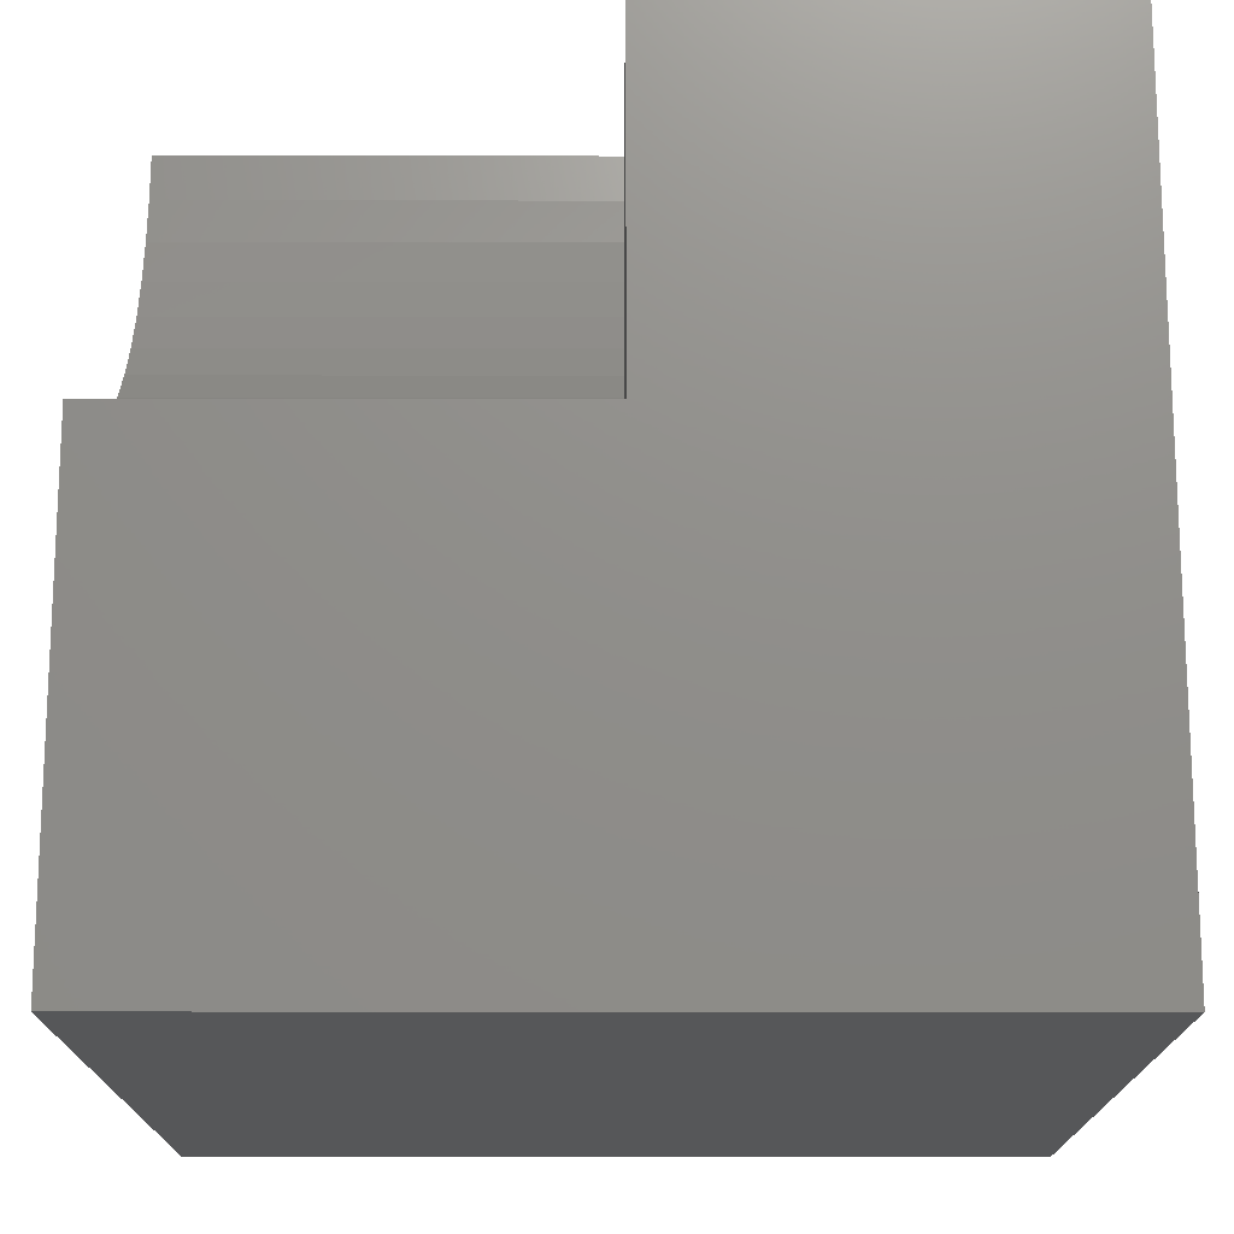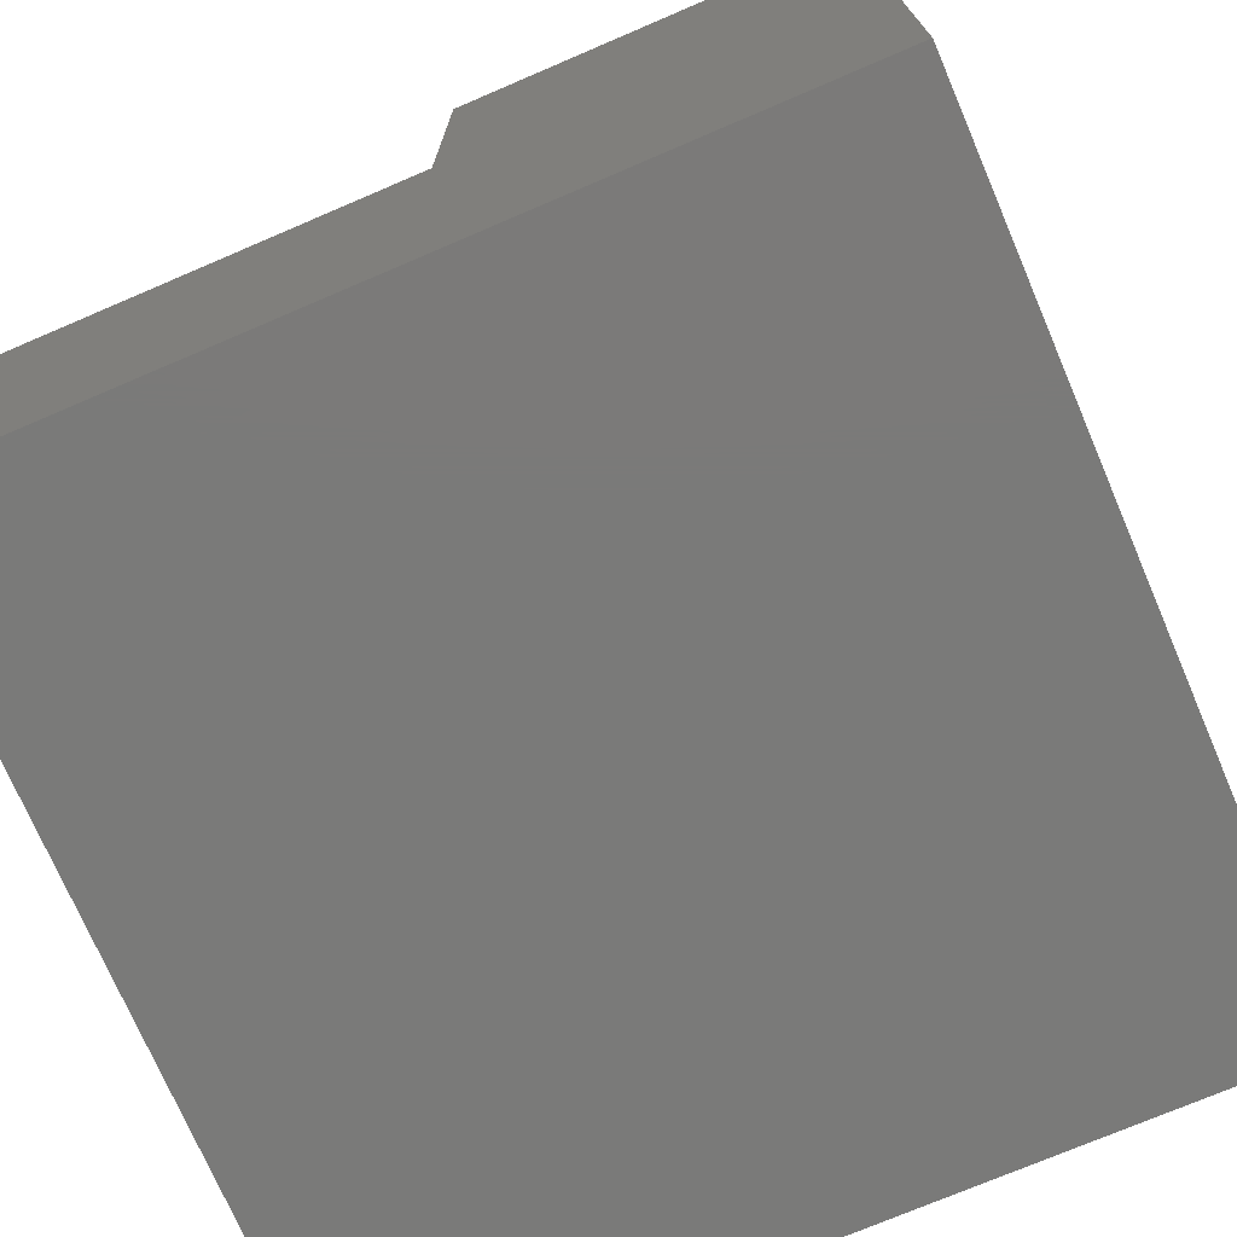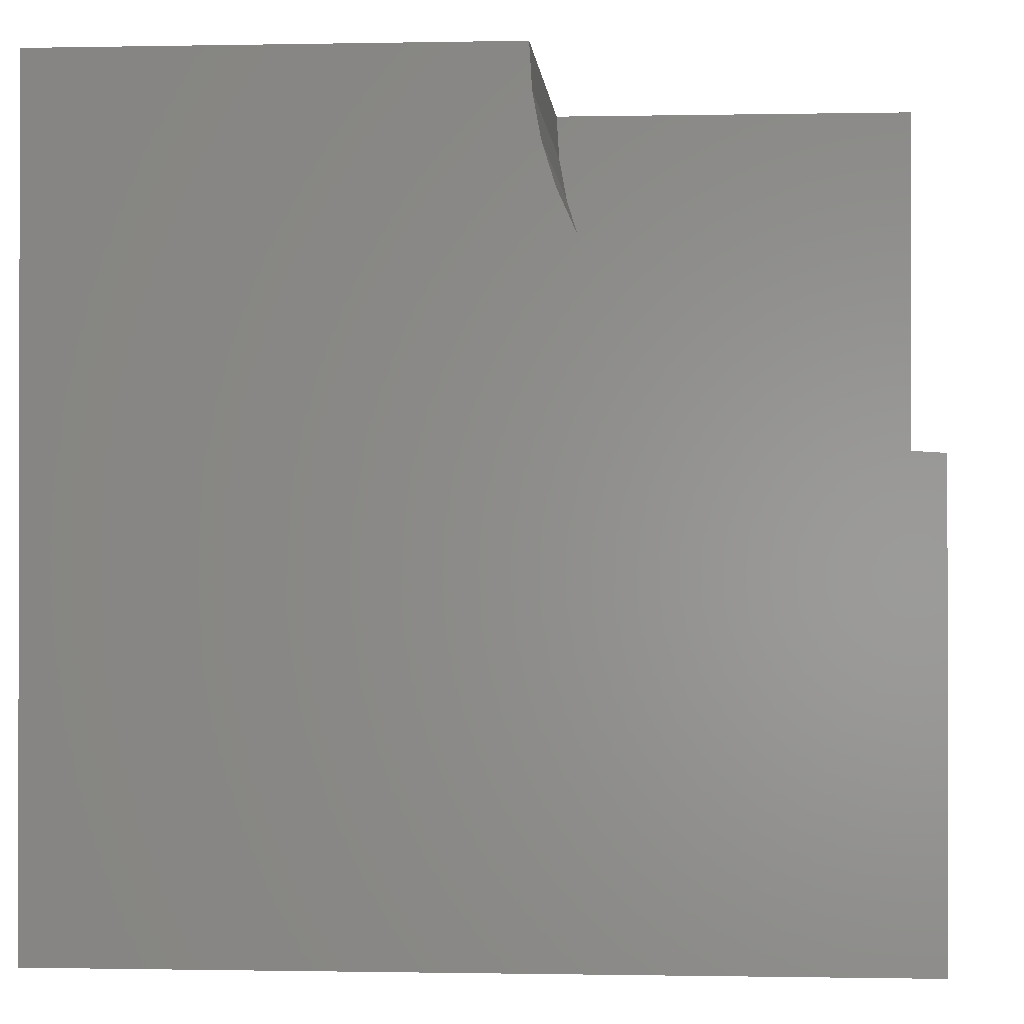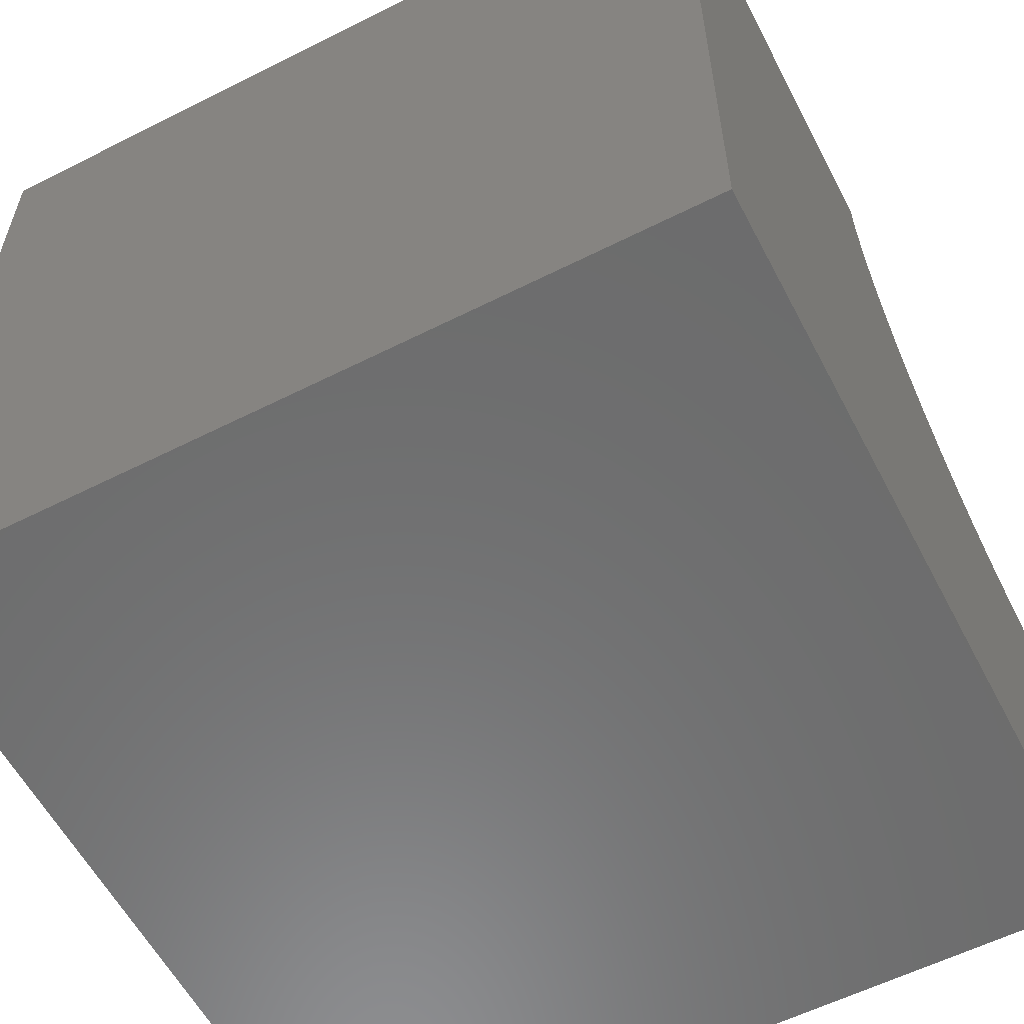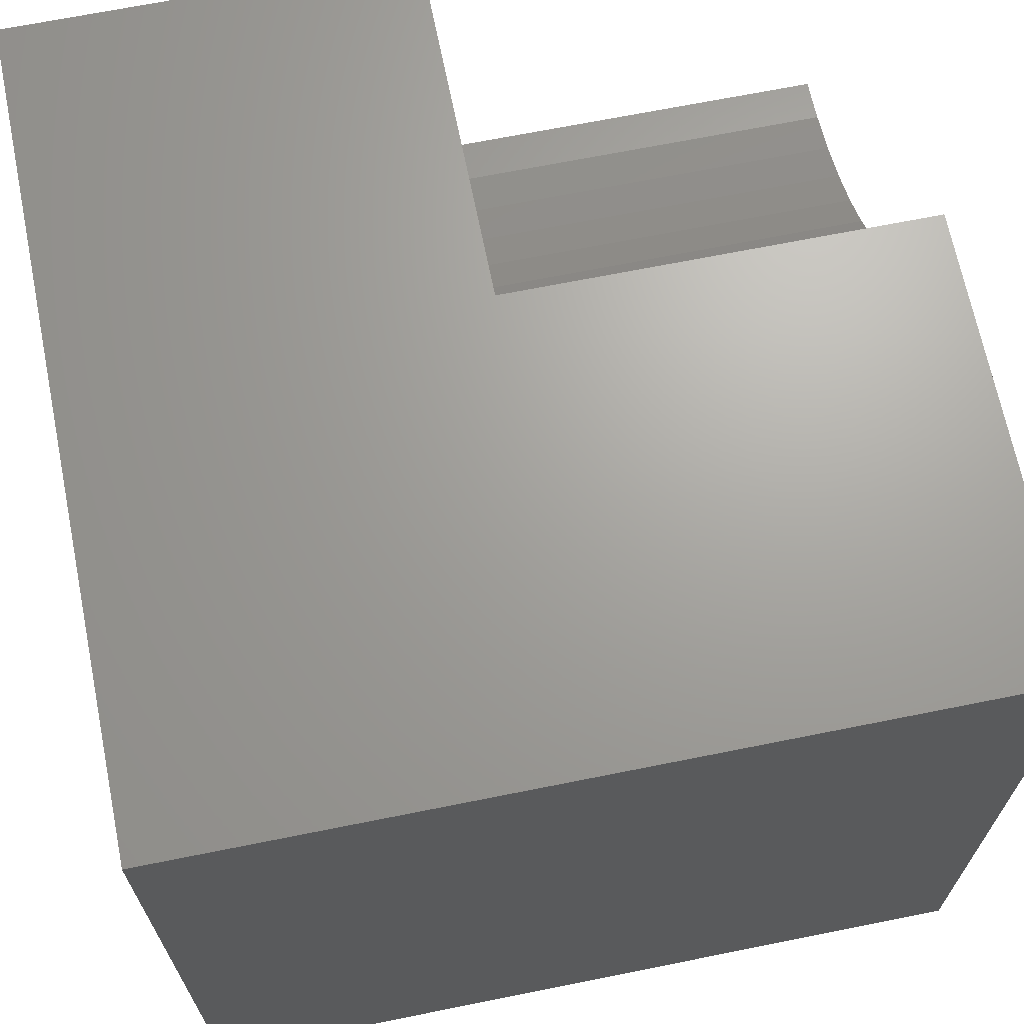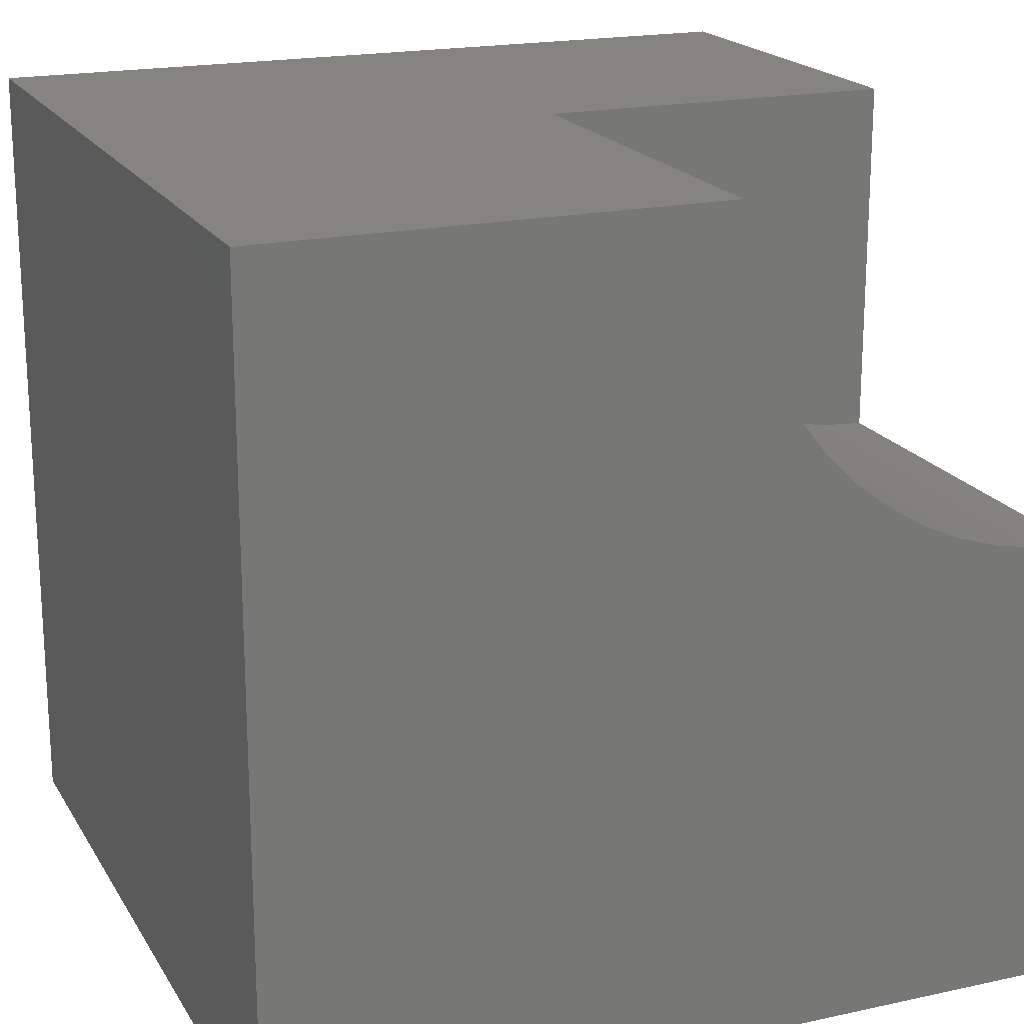
<metadata>
{"format":"stl","ext":"stl","renderer":"f3d","projection":"perspective","resolution":1024,"background":"white","views":[{"elev":-16.6,"azim":89.9,"up":"+Y"},{"elev":-73.3,"azim":113.2,"up":"+Y"},{"elev":-0.7,"azim":4.3,"up":"+Y"},{"elev":-58.4,"azim":-62.5,"up":"+Y"},{"elev":68.0,"azim":-101.4,"up":"+Y"},{"elev":19.3,"azim":-22.3,"up":"+Y"}]}
</metadata>
<code>
# stl→obj: 36 verts, 68 faces
v 0 10 10
v 0 10 0
v 0 0 10
v 0 0 0
v 5.593 9.465 10
v 5.56 10 10
v 10 5.56 10
v 9.465 5.593 10
v 10 0 10
v 8.938 5.689 10
v 8.426 5.849 10
v 7.937 6.069 10
v 7.478 6.346 10
v 7.056 6.677 10
v 6.677 7.056 10
v 6.346 7.478 10
v 6.069 7.937 10
v 5.849 8.426 10
v 5.689 8.938 10
v 10 5.56 4.926
v 10 0 0
v 10 10 4.926
v 10 10 0
v 5.56 10 4.926
v 5.593 9.465 4.926
v 5.689 8.938 4.926
v 5.849 8.426 4.926
v 6.069 7.937 4.926
v 6.346 7.478 4.926
v 6.677 7.056 4.926
v 7.056 6.677 4.926
v 7.478 6.346 4.926
v 7.937 6.069 4.926
v 8.426 5.849 4.926
v 8.938 5.689 4.926
v 9.465 5.593 4.926
f 1 2 3
f 3 2 4
f 5 6 1
f 7 8 9
f 9 8 10
f 9 10 3
f 10 11 3
f 3 11 12
f 3 12 13
f 13 14 3
f 3 14 15
f 3 15 16
f 16 17 3
f 3 17 18
f 3 18 1
f 1 18 19
f 1 19 5
f 7 9 20
f 20 9 21
f 20 21 22
f 22 21 23
f 2 23 4
f 4 23 21
f 22 23 24
f 24 23 2
f 24 2 6
f 6 2 1
f 21 9 4
f 4 9 3
f 24 6 5
f 24 5 25
f 25 5 19
f 25 19 26
f 26 19 18
f 26 18 27
f 27 18 17
f 27 17 28
f 28 17 16
f 28 16 29
f 29 16 15
f 29 15 30
f 30 15 14
f 30 14 31
f 31 14 13
f 31 13 32
f 32 13 12
f 32 12 33
f 33 12 11
f 33 11 34
f 34 11 10
f 34 10 35
f 35 10 8
f 35 8 36
f 36 8 7
f 36 7 20
f 29 30 22
f 22 30 31
f 31 32 22
f 22 32 33
f 22 33 34
f 34 35 22
f 22 35 36
f 22 36 20
f 26 22 25
f 25 22 24
f 26 27 22
f 22 27 28
f 22 28 29

</code>
